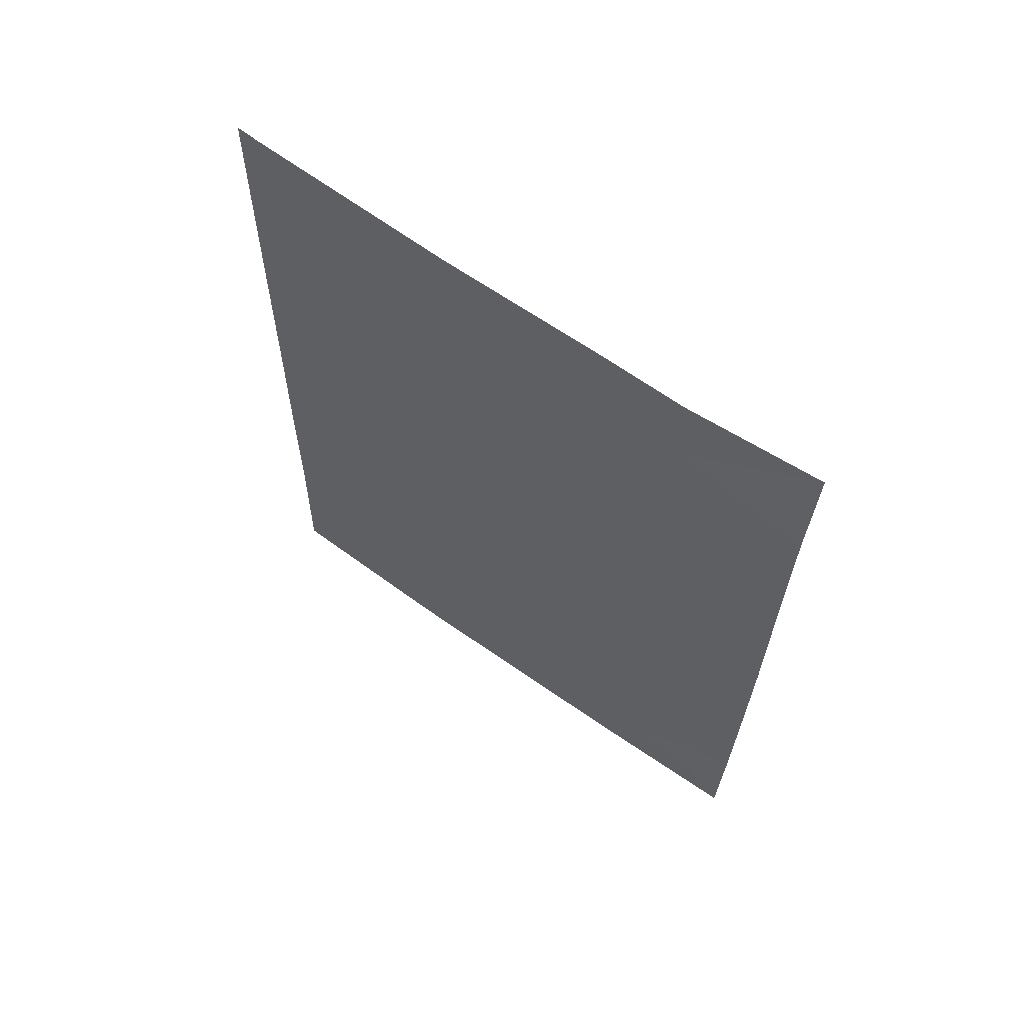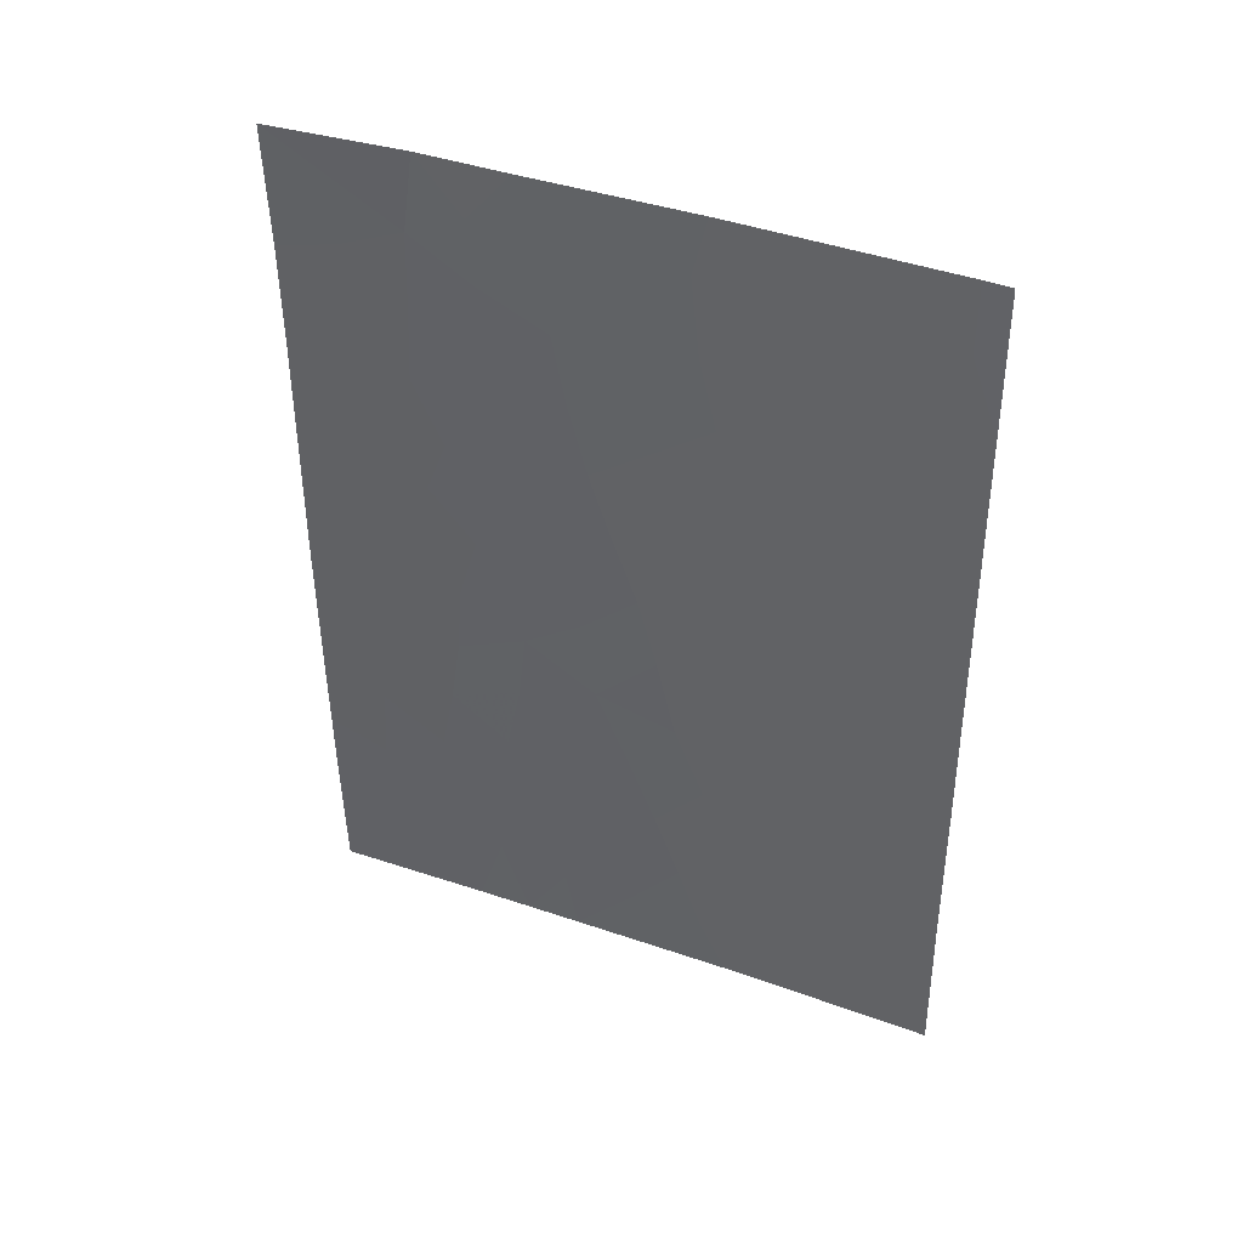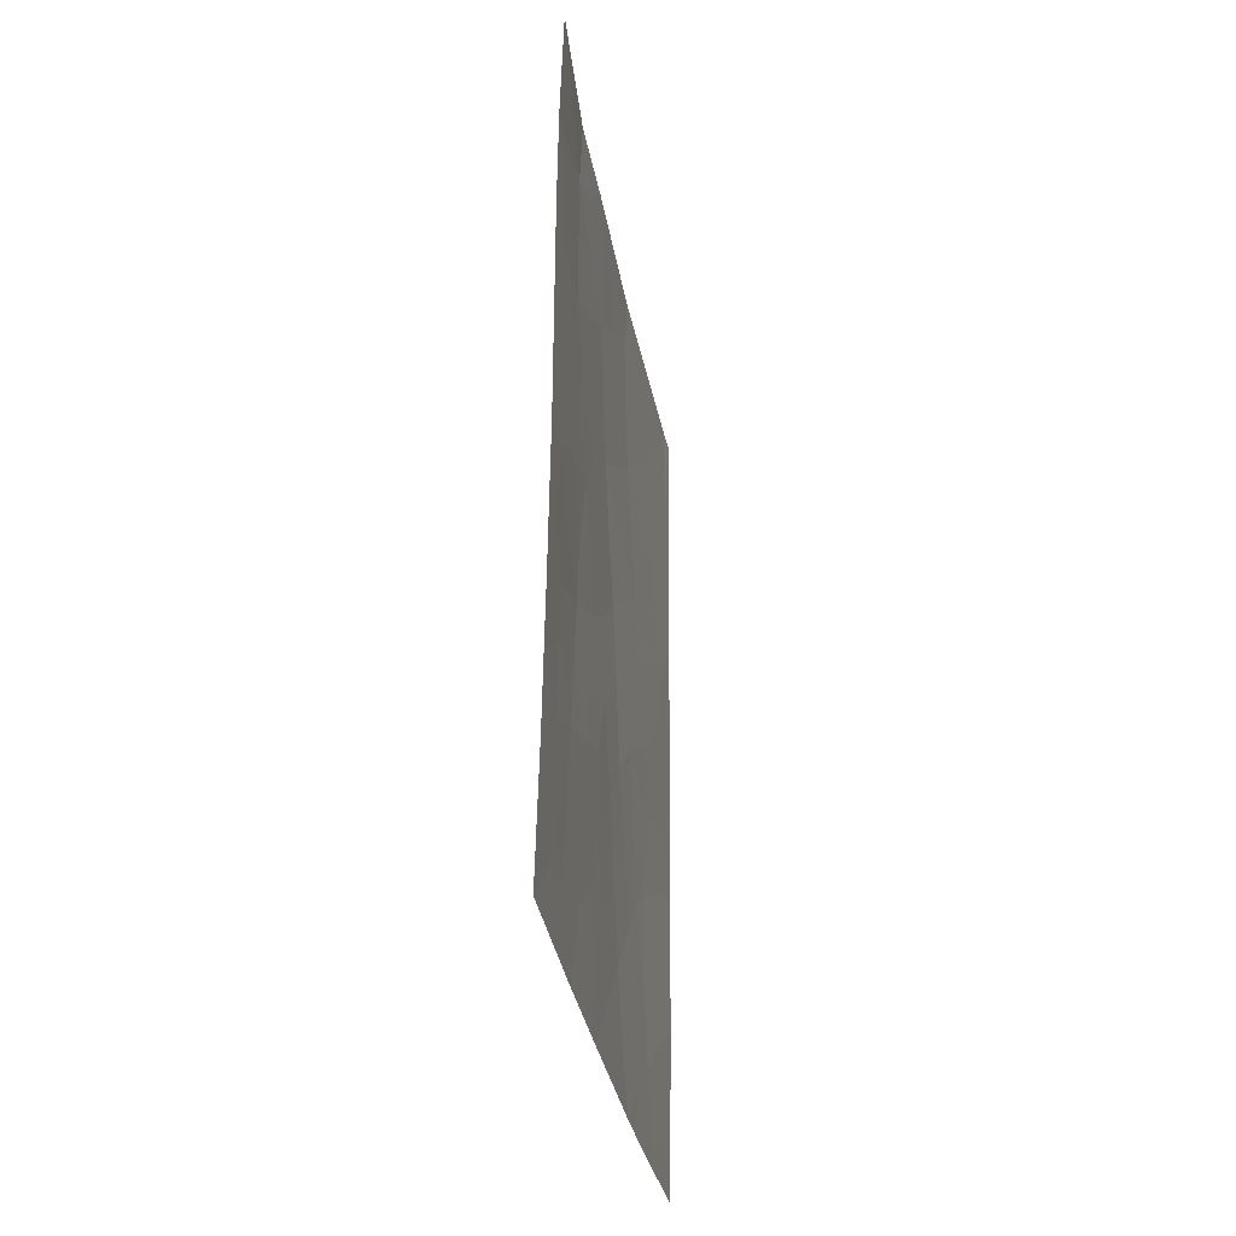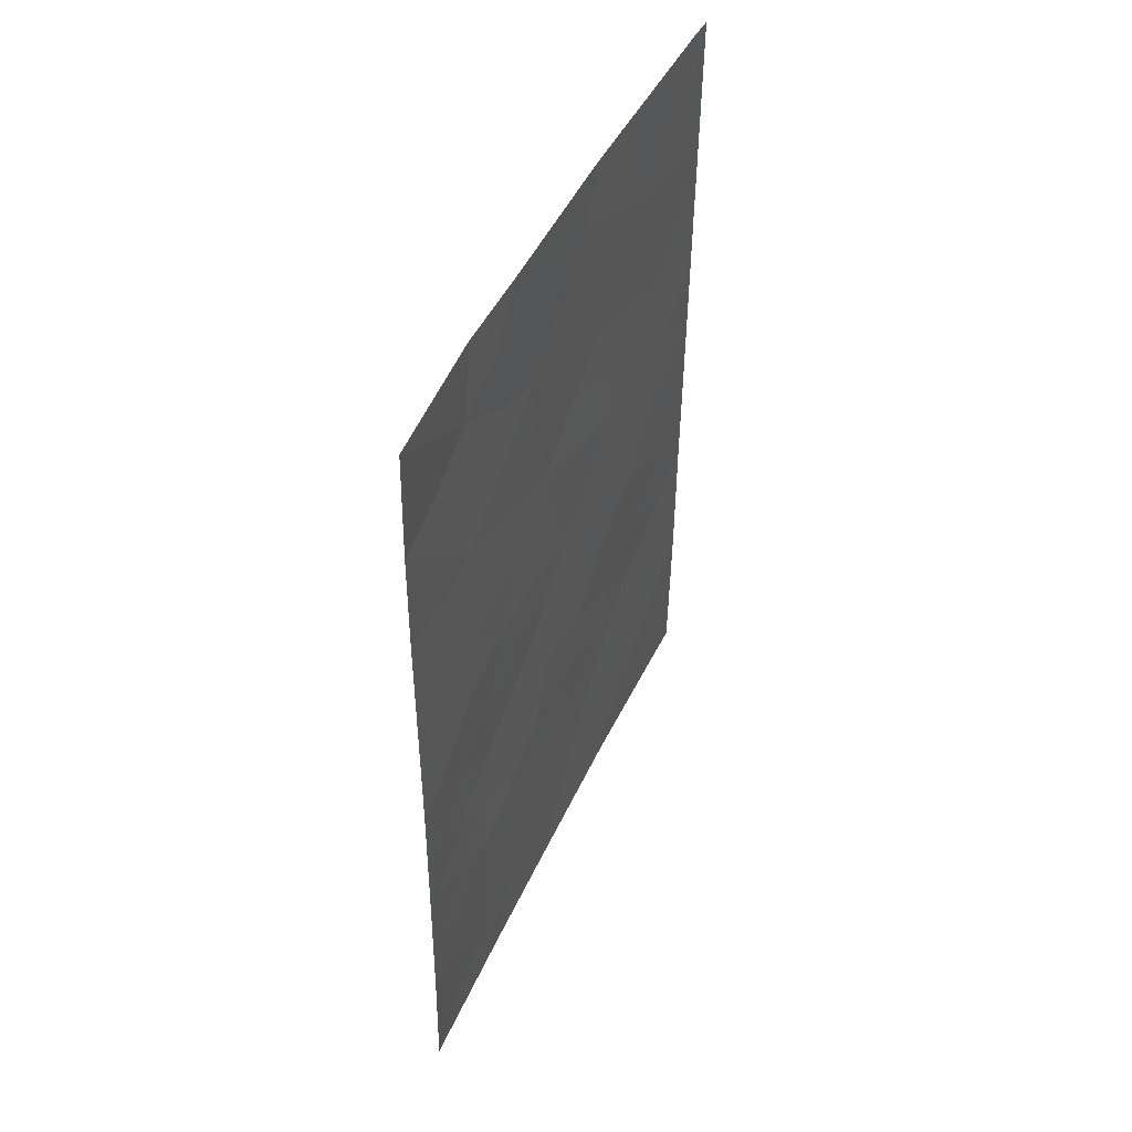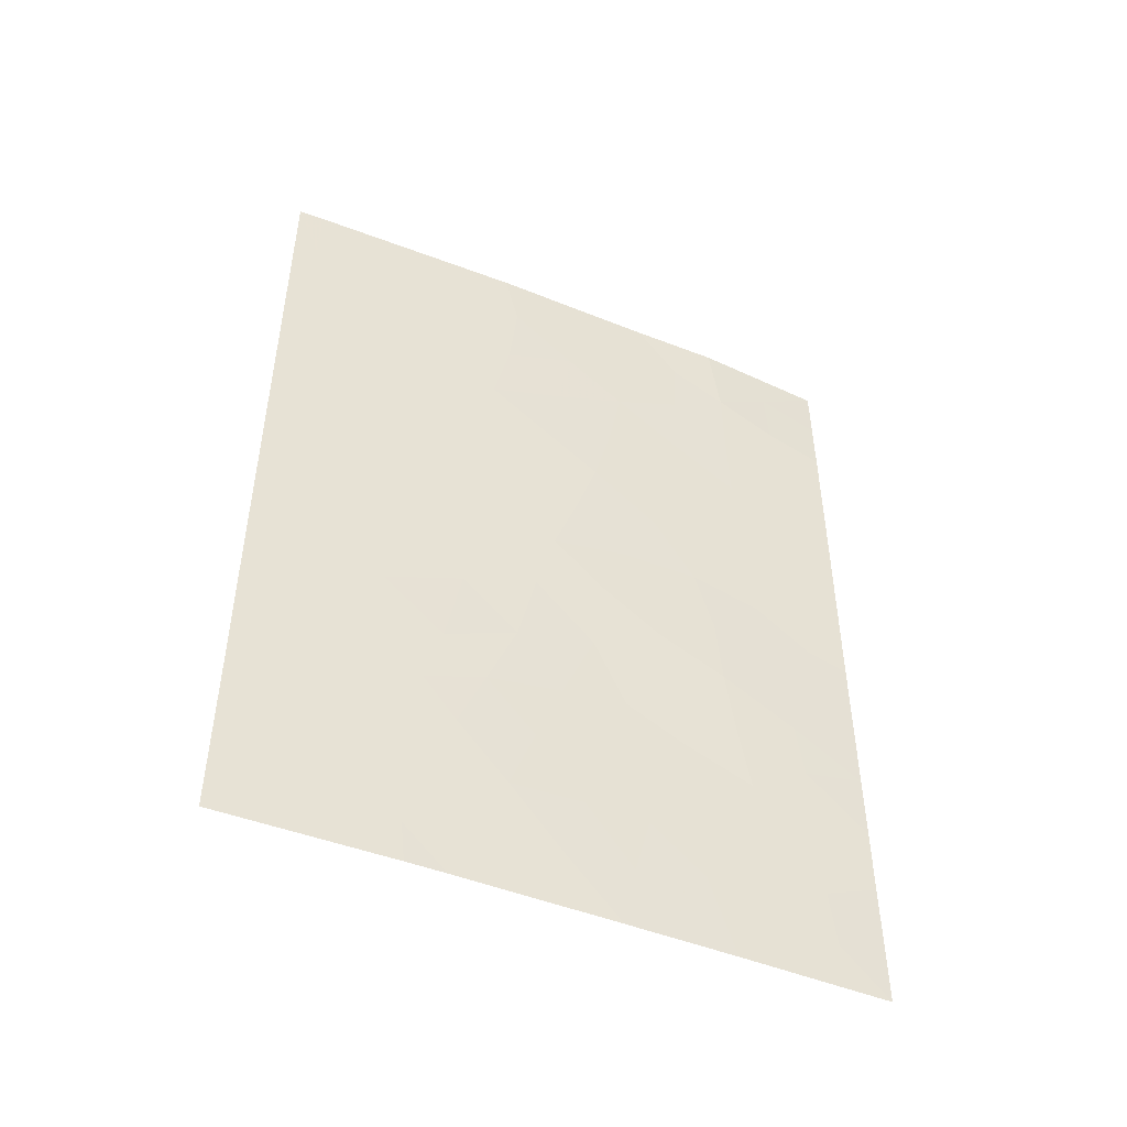
<metadata>
{"format":"obj","ext":"obj","renderer":"f3d","projection":"perspective","resolution":1024,"background":"white","views":[{"elev":64.2,"azim":-29.6,"up":"+Y"},{"elev":40.8,"azim":137.8,"up":"+Y"},{"elev":-33.4,"azim":34.4,"up":"+Y"},{"elev":46.6,"azim":48.5,"up":"+Y"},{"elev":-47.2,"azim":-89.6,"up":"+Y"}]}
</metadata>
<code>
v -66.01 -50 98.08
v -64.98 -43.25 100
v -67.01 -43.71 95.88
v -68.01 -46.59 93.7
v -68.73 -45.77 92
v -67.92 -44.45 93.81
v -65.04 -48.24 100
v -65.72 -49.11 98.67
v -67.3 -48.37 95.34
v -64.98 -44.29 100
v -65.93 -45.29 98.17
v -65.41 -46.57 99.21
v -65.81 -38 98.33
v -65.75 -39.07 98.47
v -68.79 -50 92
v -67.83 -50 94.2
v -68.74 -47.66 92
v -68.51 -38 92.33
v -68.64 -38 92
v -68.66 -39.93 92
v -64.97 -39.63 100
v -64.91 -38 100
v -65.09 -50 100
v -67.52 -38 94.59
v -64.98 -41.04 100
v -67.6 -50 94.69
v -65.01 -46.37 100
v -66.32 -38 97.21
v -67.3 -38 95.11
v -68.68 -41.8 92
v -66.66 -50 96.71
v -68.71 -44.11 92
v -66.48 -48.31 97.06
v -66.52 -40.02 96.85
v -67.94 -39.56 93.66
v -68.11 -48.86 93.52
v -66.73 -41.92 96.46
v -65.72 -41.13 98.53
v -67.62 -42.59 94.47
v -65.79 -47.12 98.45
v -67.39 -40.81 94.98
v -66.06 -43.44 97.85
v -66.34 -44.87 97.3
v -68.21 -41.44 93.1
v -66.57 -46.38 96.82
v -68.39 -44.95 92.76
v -67.99 -45.45 93.7
v -65.39 -48.57 99.31
v -65.07 -49.12 100
v -65.37 -49.35 99.39
v -66.16 -48.91 97.75
v -65.87 -46.2 98.29
v -67.24 -45.73 95.41
v -67.42 -46.71 95.03
v -67.66 -46.18 94.48
v -66.07 -38.72 97.76
v -66.11 -39.59 97.71
v -66.44 -39.03 96.99
v -67.28 -39.85 95.19
v -66.86 -39.45 96.09
v -66.95 -40.43 95.92
v -67.84 -49.43 94.14
v -68.31 -50 93.1
v -68.46 -49.21 92.72
v -68.77 -48.83 92
v -68.4 -48.25 92.83
v -68.51 -38.92 92.34
v -68.19 -38.84 93.07
v -68.31 -39.76 92.82
v -68.65 -38.97 92
v -65.35 -39.42 99.25
v -65.35 -38.56 99.21
v -64.94 -38.81 100
v -65.55 -50 99.04
v -68.01 -38 93.46
v -67.83 -38.73 93.89
v -65.25 -41.18 99.46
v -65.33 -40.31 99.28
v -64.97 -40.33 100
v -65.36 -38 99.17
v -67.71 -48.54 94.42
v -67.44 -49.24 95.04
v -64.98 -42.15 100
v -65.47 -42.05 99.03
v -65.22 -45.29 99.57
v -65.52 -44.71 98.95
v -65.74 -40.05 98.49
v -66.61 -40.98 96.68
v -67.07 -41.35 95.71
v -66.23 -41.56 97.49
v -66.14 -40.57 97.64
v -65.03 -47.3 100
v -66.81 -38 96.16
v -66.79 -38.44 96.2
v -66.34 -50 97.4
v -66.58 -49.13 96.87
v -67.14 -47.45 95.66
v -67.58 -47.6 94.7
v -66.17 -47.77 97.69
v -65.77 -48.14 98.52
v -67.13 -50 95.7
v -67 -49.17 95.99
v -66.86 -48.31 96.27
v -68.74 -46.71 92
v -68.36 -47.16 92.9
v -65 -45.33 100
v -67.57 -39.17 94.5
v -67.68 -40.2 94.29
v -68.72 -44.94 92
v -68.34 -43.5 92.83
v -67.12 -44.66 95.64
v -67.54 -45.03 94.69
v -67.44 -44.05 94.89
v -68.7 -42.95 92
v -65.34 -42.94 99.29
v -65.78 -42.73 98.41
v -65.62 -43.63 98.73
v -66.63 -47.38 96.72
v -66.76 -45.45 96.4
v -66.3 -45.81 97.39
v -65.39 -47.6 99.28
v -68 -47.76 93.75
v -66.32 -42.57 97.31
v -65.95 -44.34 98.09
v -66.3 -44.08 97.35
v -66.86 -42.83 96.18
v -67.32 -43.14 95.16
v -67.18 -42.25 95.44
v -68.07 -40.49 93.4
v -68.44 -40.71 92.55
v -67.5 -41.7 94.73
v -67.76 -43.49 94.14
v -67.8 -41.13 94.04
v -66.53 -43.48 96.86
v -67.91 -42.04 93.79
v -66.7 -44.33 96.55
v -66.21 -46.77 97.57
v -68.67 -40.86 92
v -68.01 -42.91 93.56
v -67.23 -38.8 95.29
v -66.97 -46.53 95.99
v -65.9 -42 98.16
v -68.38 -46.1 92.83
v -67.77 -47.02 94.26
v -65.46 -45.81 99.11
v -68.32 -42.63 92.84
v -65.25 -44.16 99.47
f 48 49 50
f 145 12 52
f 53 54 55
f 56 57 58
f 59 60 61
f 36 63 64
f 65 66 64
f 67 68 69
f 67 20 70
f 71 72 73
f 23 74 50
f 75 76 68
f 77 78 79
f 22 72 80
f 62 81 82
f 83 84 77
f 28 13 56
f 85 145 86
f 24 29 140
f 71 78 87
f 88 89 61
f 90 88 91
f 7 121 92
f 93 28 94
f 58 60 94
f 95 96 51
f 54 97 98
f 99 100 51
f 101 82 102
f 103 96 102
f 10 106 85
f 107 59 108
f 24 107 76
f 111 112 113
f 84 115 116
f 103 97 118
f 122 98 81
f 90 142 123
f 124 43 125
f 87 91 57
f 126 127 128
f 69 129 130
f 131 89 128
f 127 113 132
f 86 124 117
f 121 48 100
f 108 133 129
f 112 55 47
f 123 134 126
f 131 135 133
f 136 119 111
f 66 105 122
f 125 136 134
f 118 137 99
f 52 137 120
f 119 141 53
f 20 130 138
f 139 146 135
f 139 132 110
f 143 5 46
f 8 48 50
f 48 7 49
f 50 49 23
f 1 51 8
f 11 145 52
f 52 12 40
f 28 56 58
f 56 14 57
f 58 57 34
f 41 59 61
f 59 140 60
f 61 60 34
f 36 62 63
f 62 16 63
f 64 63 15
f 15 65 64
f 65 17 66
f 64 66 36
f 20 67 69
f 67 18 68
f 69 68 35
f 18 67 19
f 70 19 67
f 21 71 73
f 71 14 72
f 73 72 22
f 74 8 50
f 8 74 1
f 18 75 68
f 75 24 76
f 68 76 35
f 25 77 79
f 77 38 78
f 79 78 21
f 14 13 72
f 80 72 13
f 26 16 62
f 26 62 82
f 62 36 81
f 82 81 9
f 25 83 77
f 83 2 115
f 77 84 38
f 56 13 14
f 85 27 145
f 86 145 11
f 14 71 87
f 71 21 78
f 87 78 38
f 34 88 61
f 88 37 89
f 61 89 41
f 38 90 91
f 90 37 88
f 91 88 34
f 121 12 92
f 27 92 12
f 28 58 94
f 58 34 60
f 94 60 140
f 1 95 51
f 95 31 96
f 51 96 33
f 4 55 144
f 98 97 9
f 33 99 51
f 99 40 100
f 51 100 8
f 31 101 102
f 101 26 82
f 102 82 9
f 9 103 102
f 103 33 96
f 102 96 31
f 17 104 105
f 104 5 143
f 105 143 4
f 106 27 85
f 35 107 108
f 107 140 59
f 108 59 41
f 24 140 107
f 76 107 35
f 5 109 46
f 109 32 46
f 46 32 6
f 3 111 113
f 111 53 112
f 113 112 6
f 32 114 110
f 114 30 146
f 115 2 147
f 33 103 118
f 103 9 97
f 119 43 120
f 119 120 45
f 12 121 40
f 36 122 81
f 122 4 144
f 81 98 9
f 37 90 123
f 90 38 142
f 123 116 42
f 42 124 125
f 124 11 43
f 14 87 57
f 87 38 91
f 57 91 34
f 37 126 128
f 126 3 127
f 128 127 39
f 118 97 141
f 118 141 45
f 20 69 130
f 69 35 129
f 130 129 44
f 39 131 128
f 131 41 89
f 128 89 37
f 39 127 132
f 127 3 113
f 132 113 6
f 10 85 147
f 86 11 124
f 117 124 42
f 40 121 100
f 121 7 48
f 100 48 8
f 35 108 129
f 108 41 133
f 129 133 44
f 6 112 47
f 112 53 55
f 47 55 4
f 37 123 126
f 123 42 134
f 126 134 3
f 41 131 133
f 131 39 135
f 133 135 44
f 3 136 111
f 136 43 119
f 111 119 53
f 36 66 122
f 66 17 105
f 122 105 4
f 43 11 120
f 42 125 134
f 125 43 136
f 134 136 3
f 33 118 99
f 118 45 137
f 99 137 40
f 11 52 120
f 52 40 137
f 120 137 45
f 119 45 141
f 54 141 97
f 130 30 138
f 30 130 44
f 44 146 30
f 39 139 135
f 135 146 44
f 139 39 132
f 53 141 54
f 83 115 84
f 110 114 146
f 110 132 6
f 6 32 110
f 116 115 117
f 147 2 10
f 115 147 117
f 147 86 117
f 94 29 93
f 94 140 29
f 116 117 42
f 142 116 123
f 143 46 47
f 116 142 84
f 142 38 84
f 104 143 105
f 47 4 143
f 47 46 6
f 55 54 144
f 98 144 54
f 122 144 98
f 12 145 27
f 147 85 86
f 110 146 139

</code>
